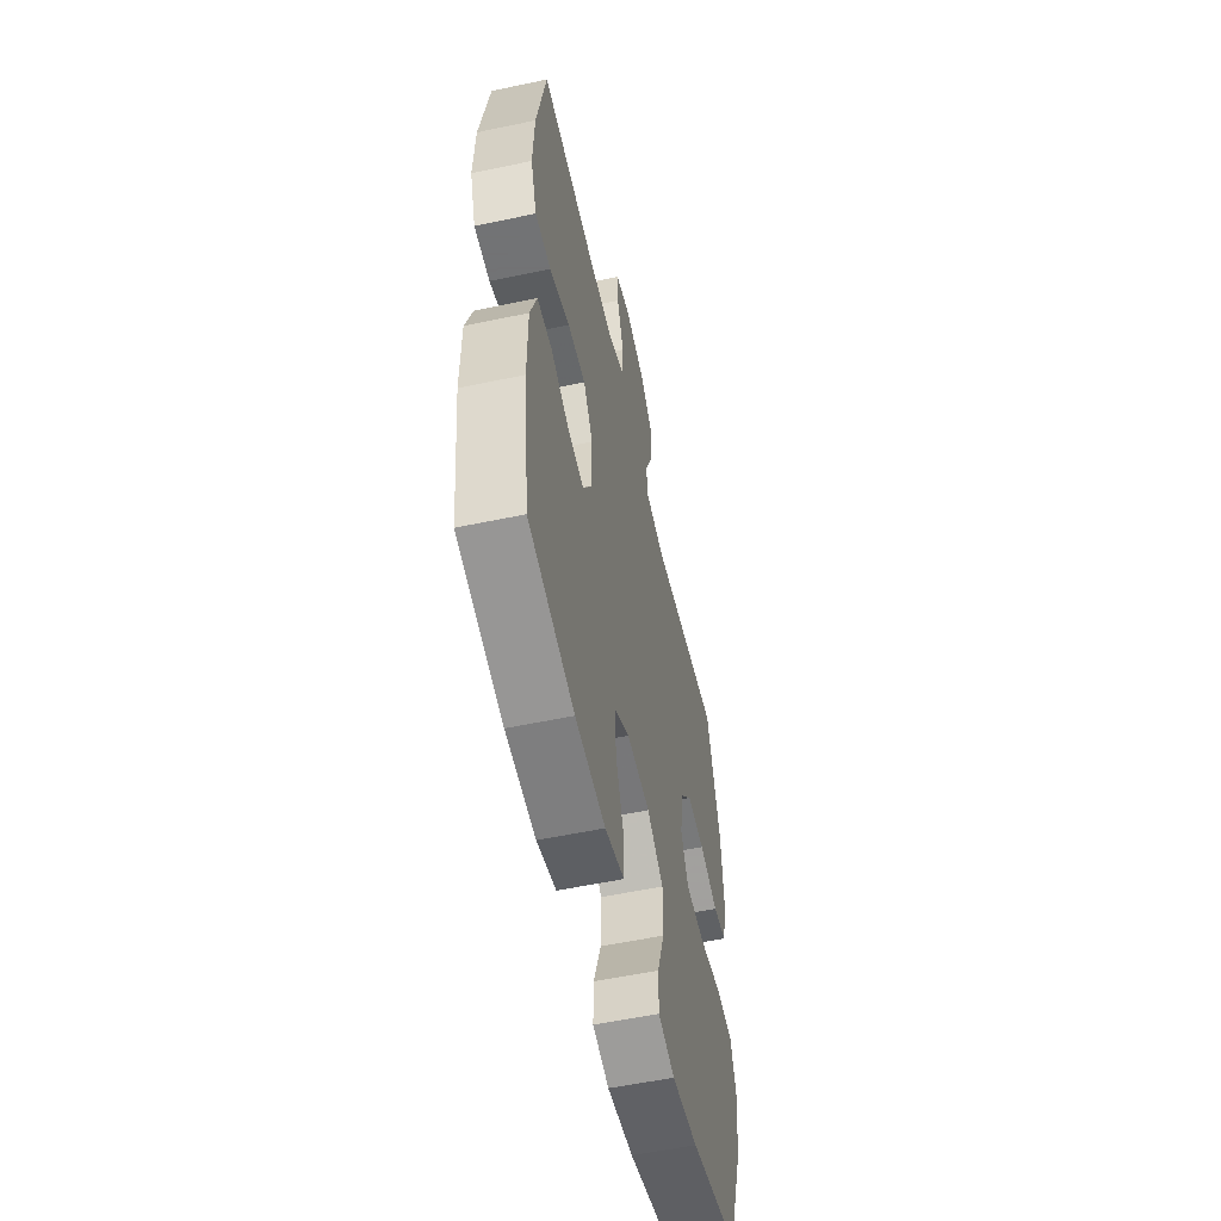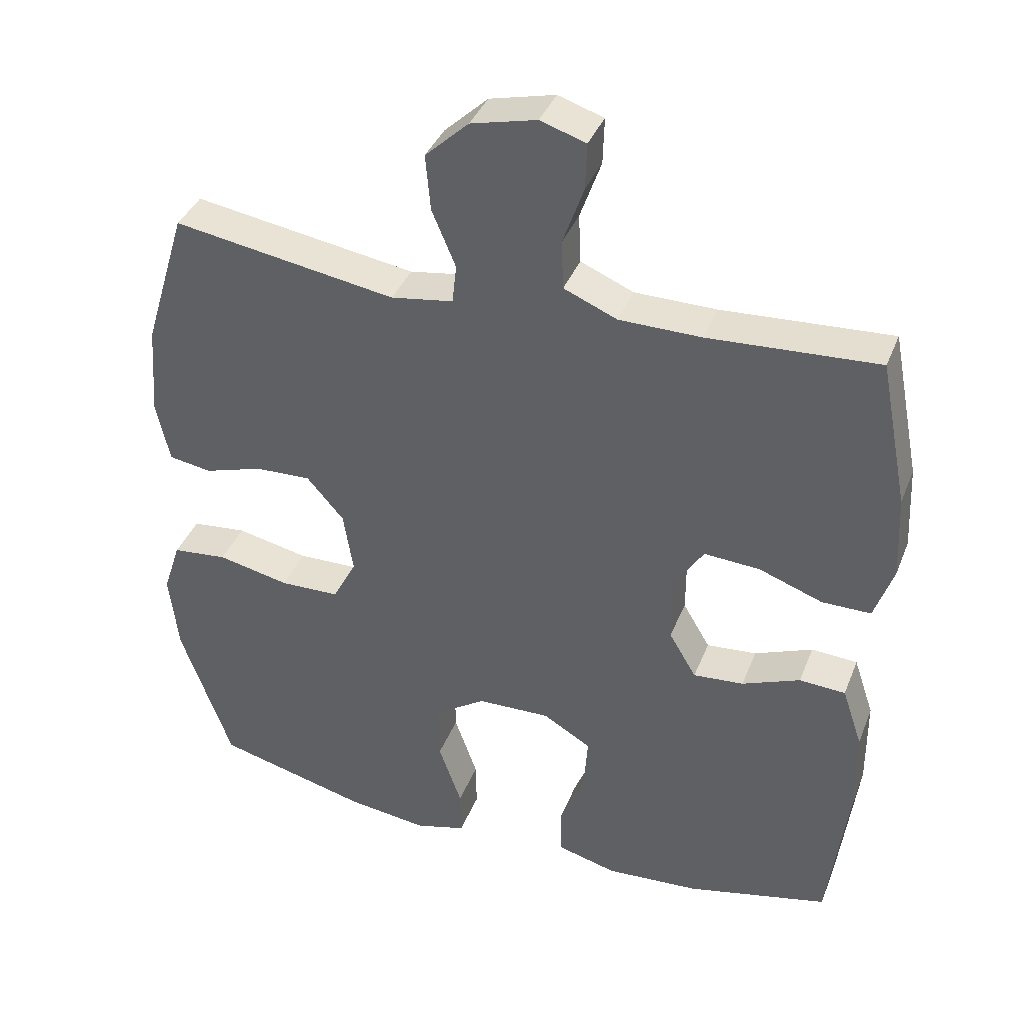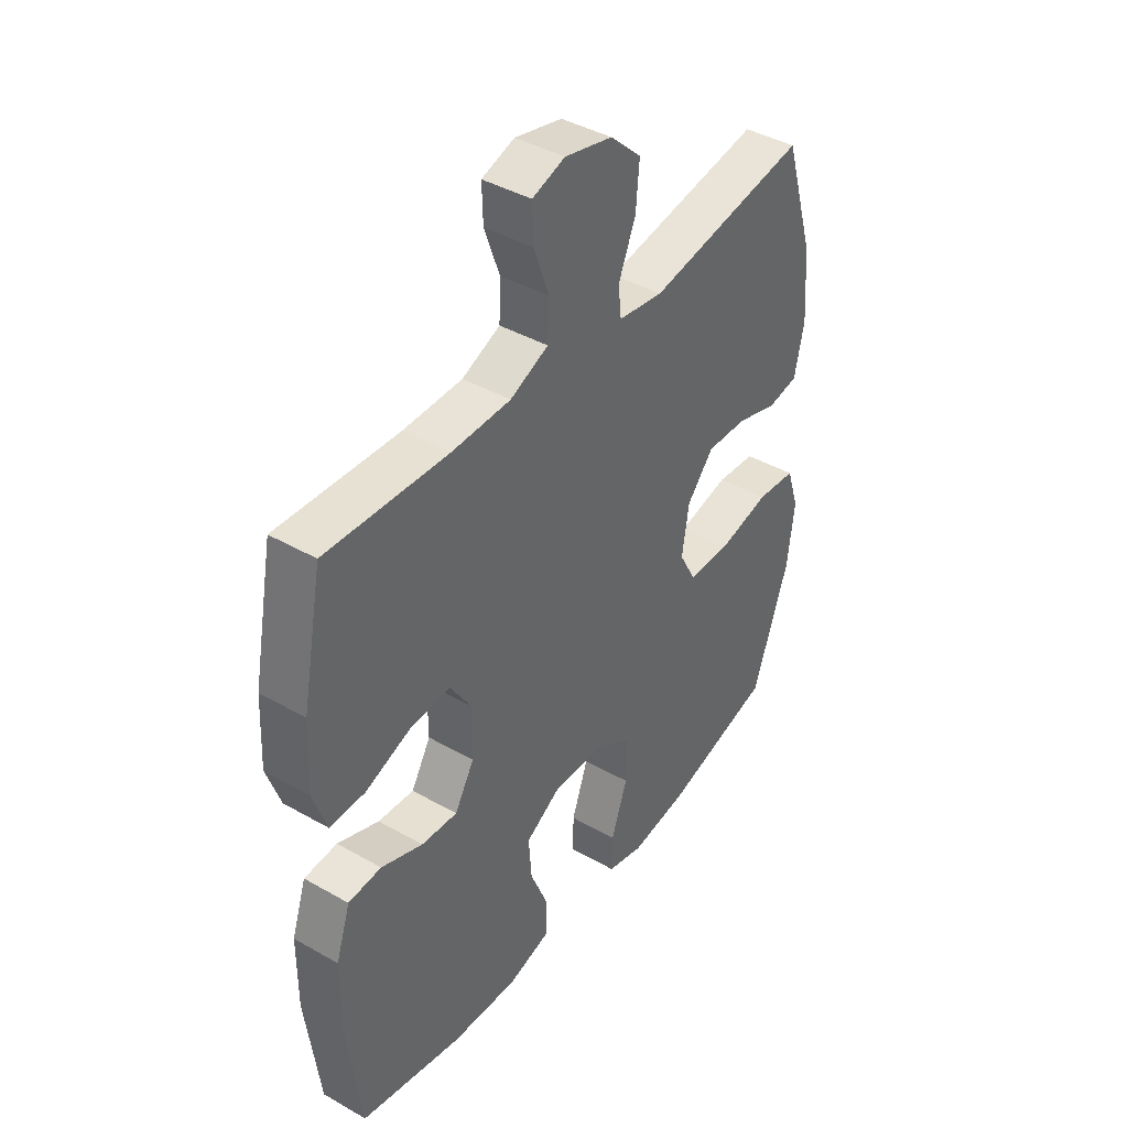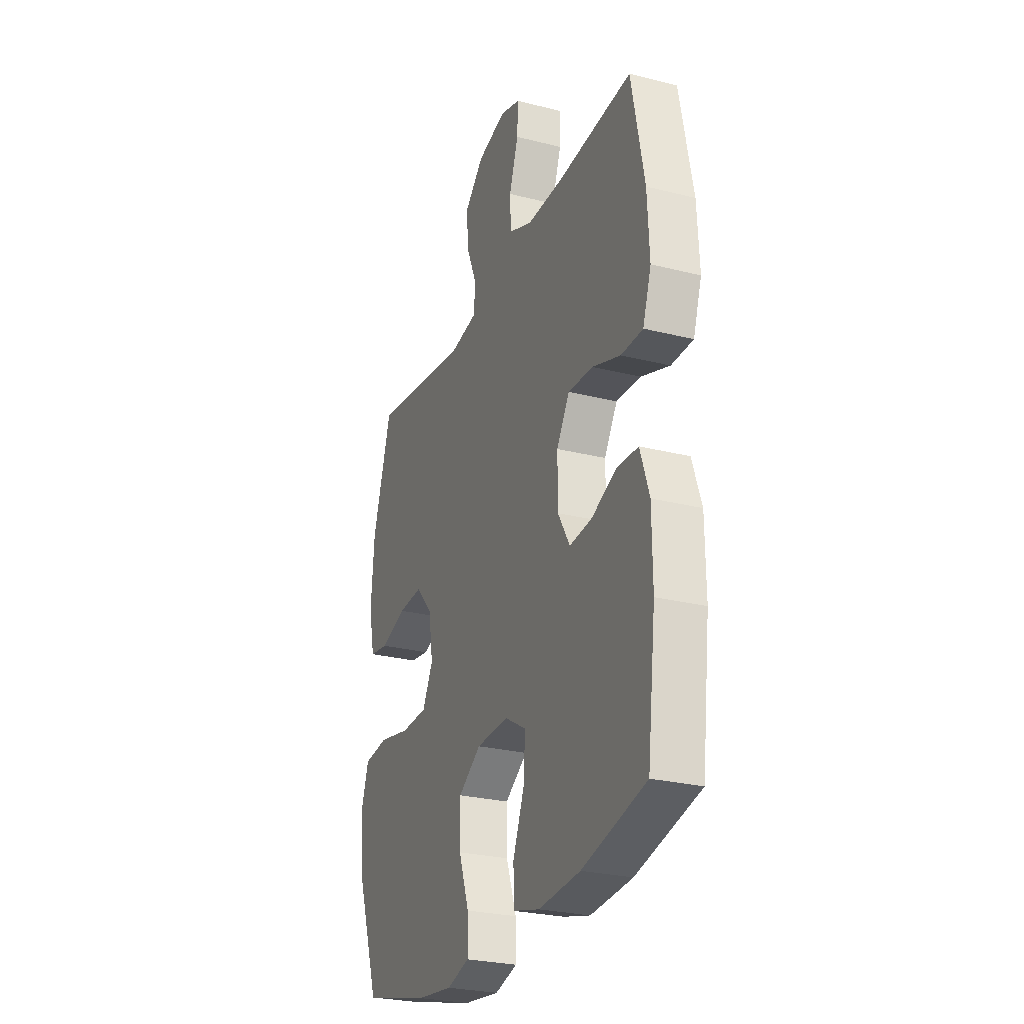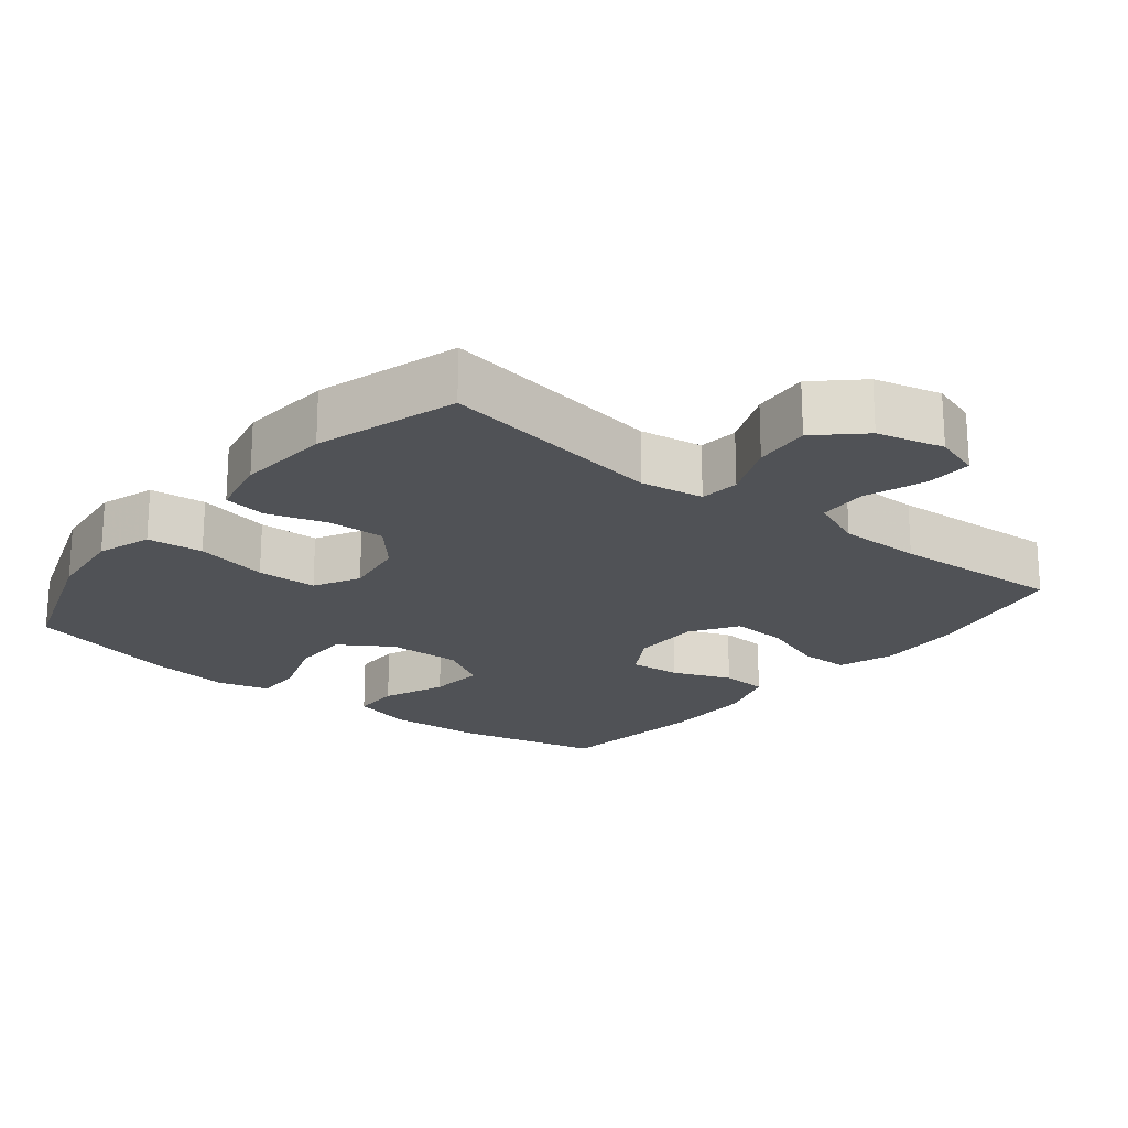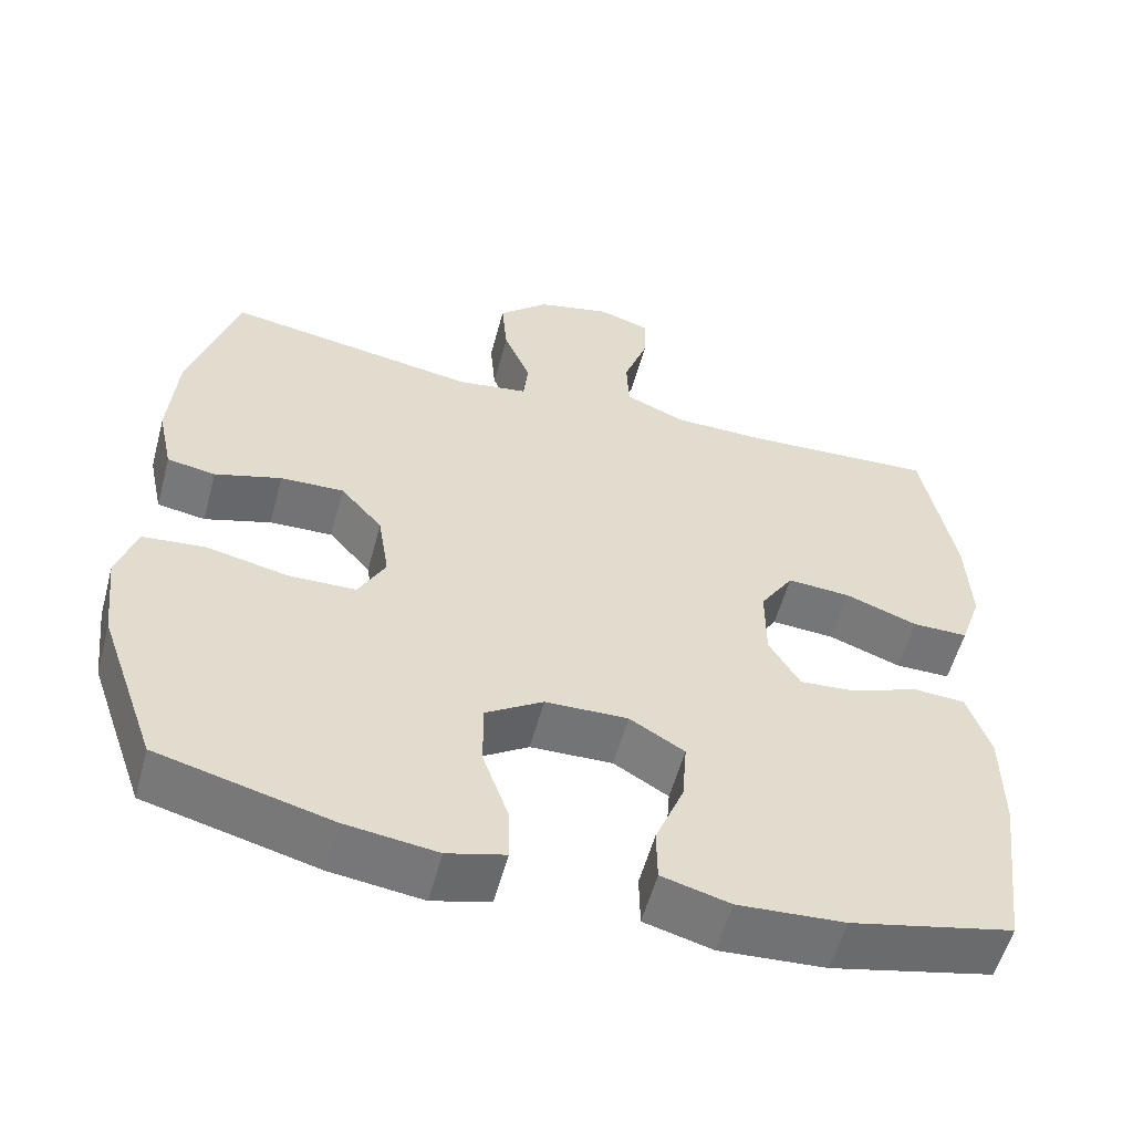
<metadata>
{"format":"obj","ext":"obj","renderer":"f3d","projection":"perspective","resolution":1024,"background":"white","views":[{"elev":-55.7,"azim":102.5,"up":"+Z"},{"elev":38.3,"azim":20.2,"up":"+Z"},{"elev":41.6,"azim":124.6,"up":"+Z"},{"elev":-27.0,"azim":68.6,"up":"+Z"},{"elev":-20.6,"azim":-38.7,"up":"+Y"},{"elev":-56.3,"azim":-15.1,"up":"+Z"}]}
</metadata>
<code>
v 0.5 0.07 0.5
v 0.541 0.07 0.291
v 0.547 0.07 0.169
v 0.52 0.07 0.09
v 0.45 0.07 0.09
v 0.359 0.07 0.123
v 0.279 0.07 0.128
v 0.237 0.07 0.062
v 0.237 0.07 -0.035
v 0.276 0.07 -0.101
v 0.348 0.07 -0.095
v 0.431 0.07 -0.062
v 0.497 0.07 -0.066
v 0.526 0.07 -0.152
v 0.527 0.07 -0.283
v 0.5 0.07 -0.5
v 0.296 0.07 -0.547
v 0.162 0.07 -0.556
v 0.076 0.07 -0.533
v 0.075 0.07 -0.465
v 0.111 0.07 -0.376
v 0.117 0.07 -0.297
v 0.048 0.07 -0.256
v -0.056 0.07 -0.259
v -0.129 0.07 -0.306
v -0.128 0.07 -0.39
v -0.095 0.07 -0.483
v -0.094 0.07 -0.551
v -0.167 0.07 -0.571
v -0.283 0.07 -0.556
v -0.5 0.07 -0.5
v -0.573 0.07 -0.293
v -0.586 0.07 -0.179
v -0.561 0.07 -0.102
v -0.482 0.07 -0.094
v -0.379 0.07 -0.116
v -0.294 0.07 -0.114
v -0.26 0.07 -0.05
v -0.274 0.07 0.039
v -0.327 0.07 0.1
v -0.407 0.07 0.097
v -0.491 0.07 0.071
v -0.552 0.07 0.081
v -0.571 0.07 0.169
v -0.561 0.07 0.3
v -0.5 0.07 0.5
v -0.181 0.07 0.449
v -0.092 0.07 0.463
v -0.086 0.07 0.519
v -0.12 0.07 0.6
v -0.127 0.07 0.68
v -0.065 0.07 0.738
v 0.029 0.07 0.761
v 0.094 0.07 0.74
v 0.092 0.07 0.674
v 0.062 0.07 0.589
v 0.065 0.07 0.519
v 0.141 0.07 0.487
v 0.258 0.07 0.486
v 0.5 0 0.5
v 0.541 0 0.291
v 0.547 0 0.169
v 0.52 0 0.09
v 0.45 0 0.09
v 0.359 0 0.123
v 0.279 0 0.128
v 0.237 0 0.062
v 0.237 0 -0.035
v 0.276 0 -0.101
v 0.348 0 -0.095
v 0.431 0 -0.062
v 0.497 0 -0.066
v 0.526 0 -0.152
v 0.527 0 -0.283
v 0.5 0 -0.5
v 0.296 0 -0.547
v 0.162 0 -0.556
v 0.076 0 -0.533
v 0.075 0 -0.465
v 0.111 0 -0.376
v 0.117 0 -0.297
v 0.048 0 -0.256
v -0.056 0 -0.259
v -0.129 0 -0.306
v -0.128 0 -0.39
v -0.095 0 -0.483
v -0.094 0 -0.551
v -0.167 0 -0.571
v -0.283 0 -0.556
v -0.5 0 -0.5
v -0.573 0 -0.293
v -0.586 0 -0.179
v -0.561 0 -0.102
v -0.482 0 -0.094
v -0.379 0 -0.116
v -0.294 0 -0.114
v -0.26 0 -0.05
v -0.274 0 0.039
v -0.327 0 0.1
v -0.407 0 0.097
v -0.491 0 0.071
v -0.552 0 0.081
v -0.571 0 0.169
v -0.561 0 0.3
v -0.5 0 0.5
v -0.181 0 0.449
v -0.092 0 0.463
v -0.086 0 0.519
v -0.12 0 0.6
v -0.127 0 0.68
v -0.065 0 0.738
v 0.029 0 0.761
v 0.094 0 0.74
v 0.092 0 0.674
v 0.062 0 0.589
v 0.065 0 0.519
v 0.141 0 0.487
v 0.258 0 0.486
f 53 54 55 56
f 53 56 57
f 52 53 57
f 49 50 51 52
f 49 52 57
f 48 49 57 58
f 44 45 46 47
f 41 42 43 44
f 40 41 44 47
f 39 40 47 48
f 33 34 35 36
f 33 36 37
f 32 33 37
f 31 32 37
f 30 31 37
f 29 30 37 38
f 26 27 28 29
f 25 26 29 38
f 18 19 20 21
f 18 21 22
f 17 18 22
f 16 17 22
f 15 16 22 23
f 11 12 13 14
f 10 11 14 15
f 3 4 5 6
f 3 6 7
f 59 1 2 3
f 59 3 7
f 58 59 7 8
f 48 58 8 9
f 39 48 9 10
f 24 25 38 39
f 23 24 39 10
f 10 15 23
f 115 114 113 112
f 116 115 112
f 116 112 111
f 111 110 109 108
f 116 111 108
f 117 116 108 107
f 106 105 104 103
f 103 102 101 100
f 106 103 100 99
f 107 106 99 98
f 95 94 93 92
f 96 95 92
f 96 92 91
f 96 91 90
f 96 90 89
f 97 96 89 88
f 88 87 86 85
f 97 88 85 84
f 80 79 78 77
f 81 80 77
f 81 77 76
f 81 76 75
f 82 81 75 74
f 73 72 71 70
f 74 73 70 69
f 65 64 63 62
f 66 65 62
f 62 61 60 118
f 66 62 118
f 67 66 118 117
f 68 67 117 107
f 69 68 107 98
f 98 97 84 83
f 69 98 83 82
f 82 74 69
f 1 60 61 2
f 2 61 62 3
f 3 62 63 4
f 4 63 64 5
f 5 64 65 6
f 6 65 66 7
f 7 66 67 8
f 8 67 68 9
f 9 68 69 10
f 10 69 70 11
f 11 70 71 12
f 12 71 72 13
f 13 72 73 14
f 14 73 74 15
f 15 74 75 16
f 16 75 76 17
f 17 76 77 18
f 18 77 78 19
f 19 78 79 20
f 20 79 80 21
f 21 80 81 22
f 22 81 82 23
f 23 82 83 24
f 24 83 84 25
f 25 84 85 26
f 26 85 86 27
f 27 86 87 28
f 28 87 88 29
f 29 88 89 30
f 30 89 90 31
f 31 90 91 32
f 32 91 92 33
f 33 92 93 34
f 34 93 94 35
f 35 94 95 36
f 36 95 96 37
f 37 96 97 38
f 38 97 98 39
f 39 98 99 40
f 40 99 100 41
f 41 100 101 42
f 42 101 102 43
f 43 102 103 44
f 44 103 104 45
f 45 104 105 46
f 46 105 106 47
f 47 106 107 48
f 48 107 108 49
f 49 108 109 50
f 50 109 110 51
f 51 110 111 52
f 52 111 112 53
f 53 112 113 54
f 54 113 114 55
f 55 114 115 56
f 56 115 116 57
f 57 116 117 58
f 58 117 118 59
f 59 118 60 1

</code>
